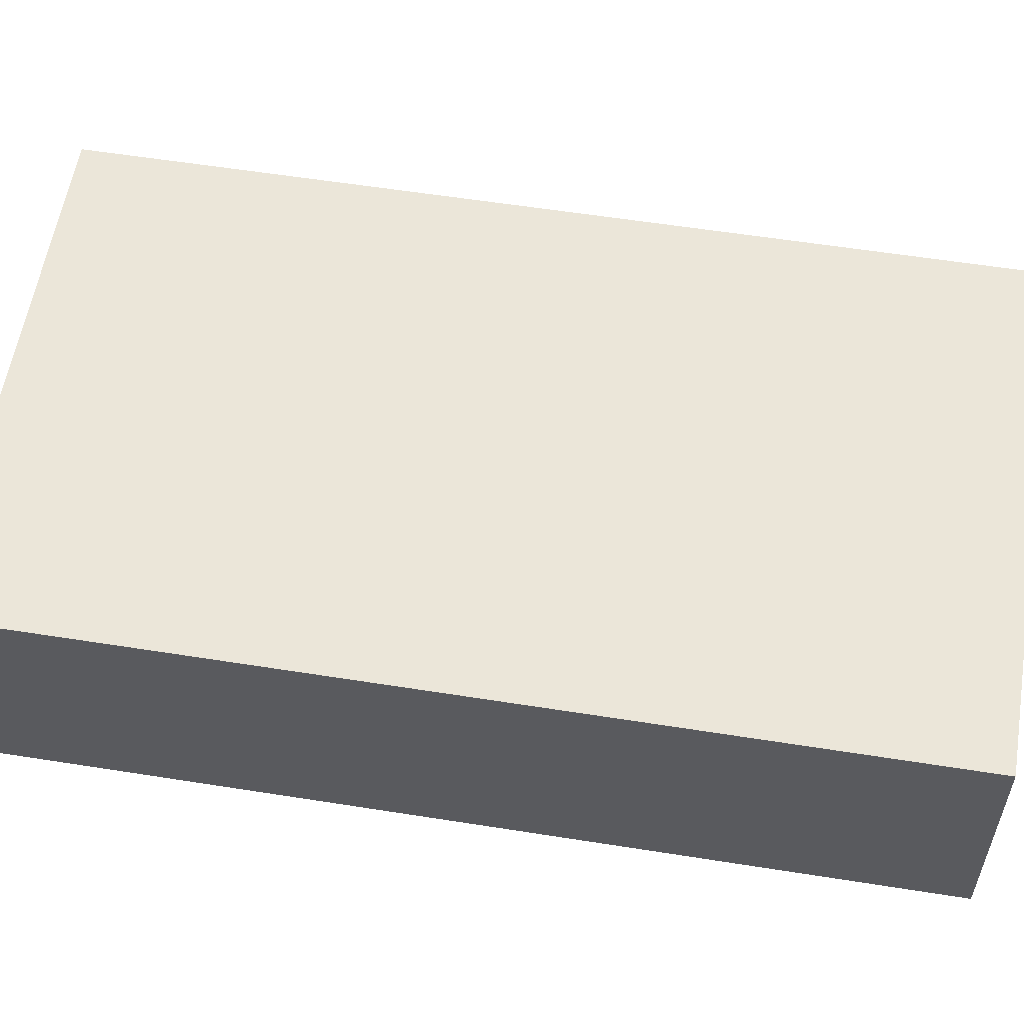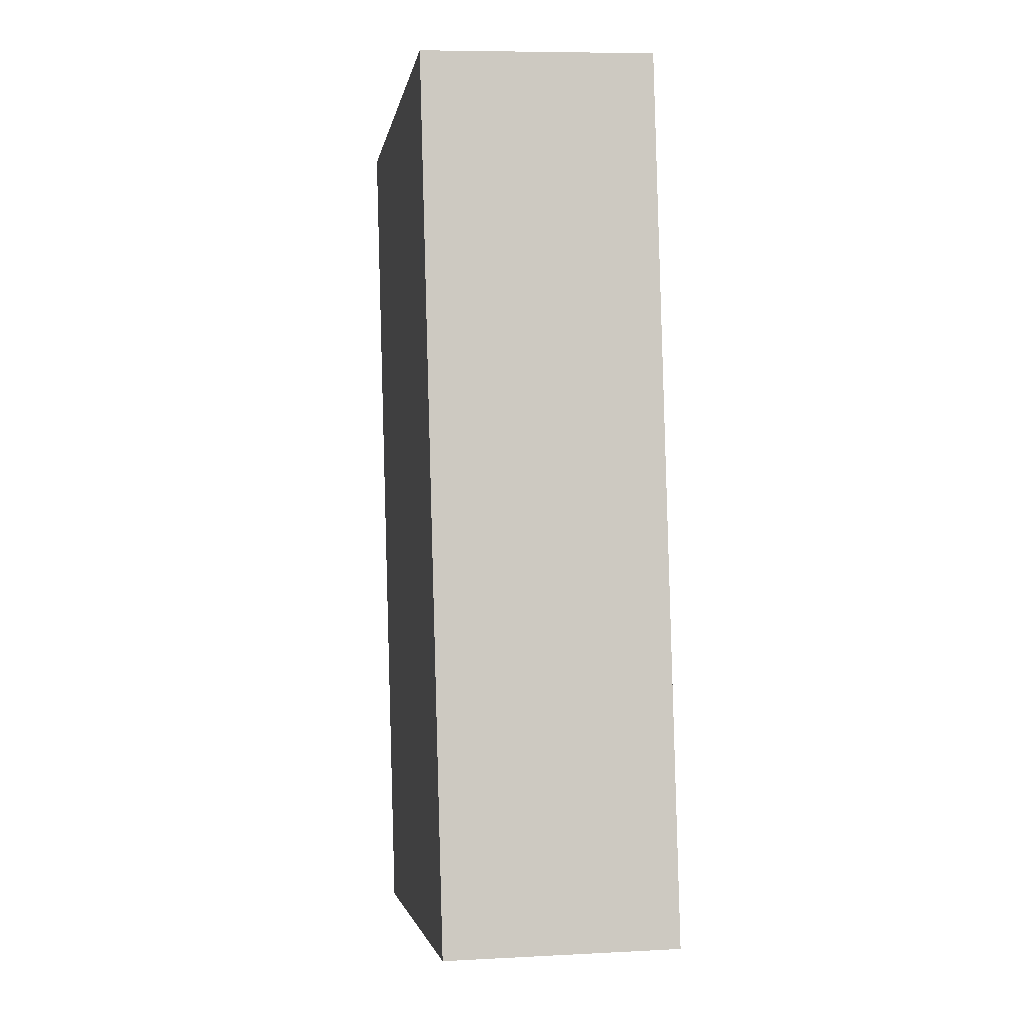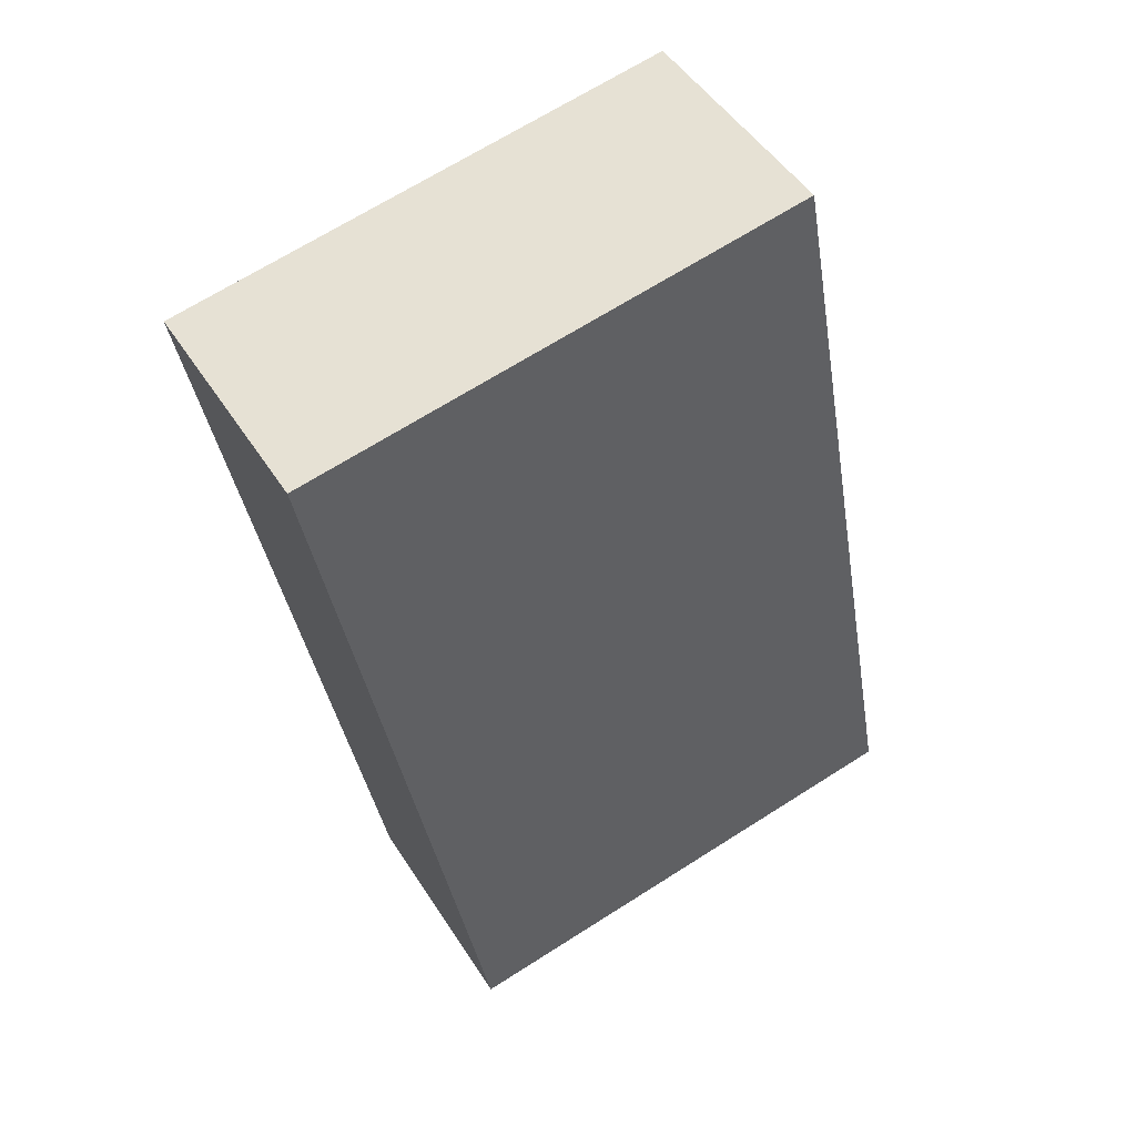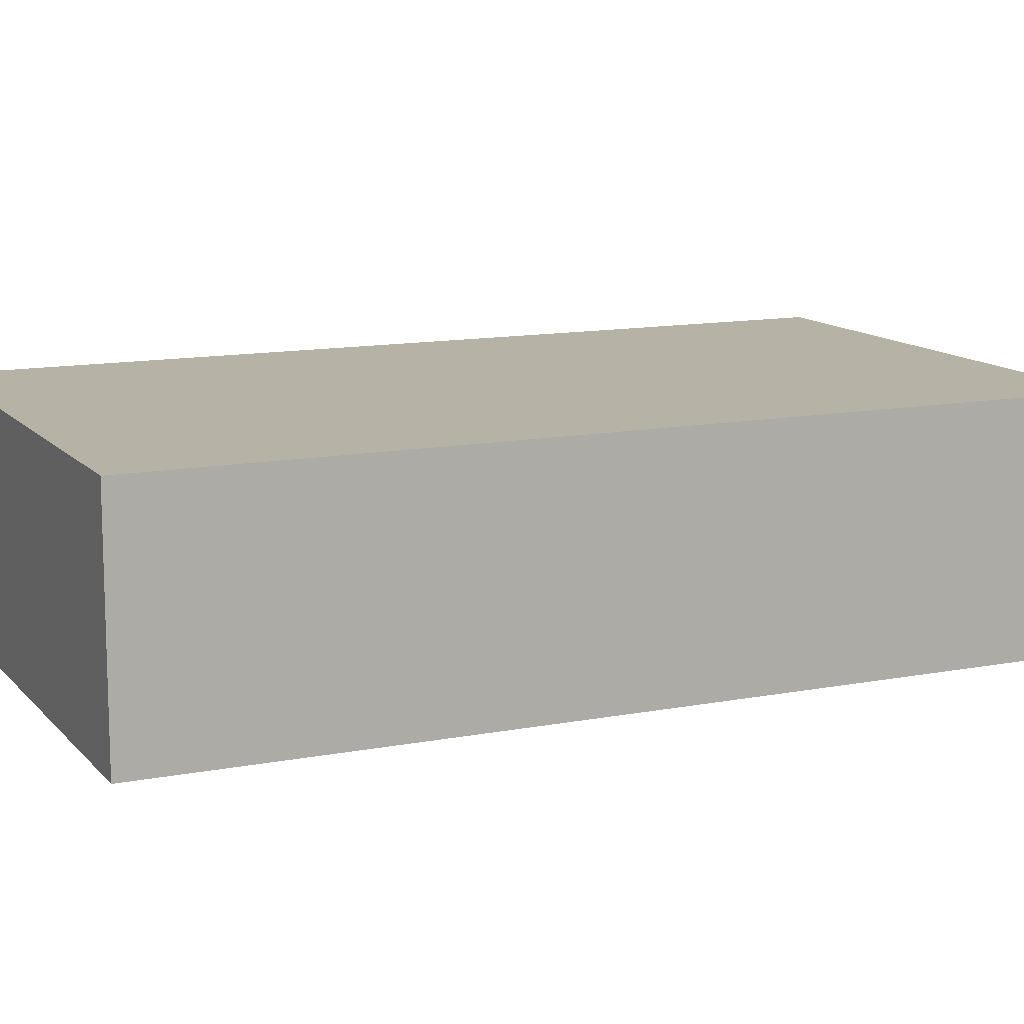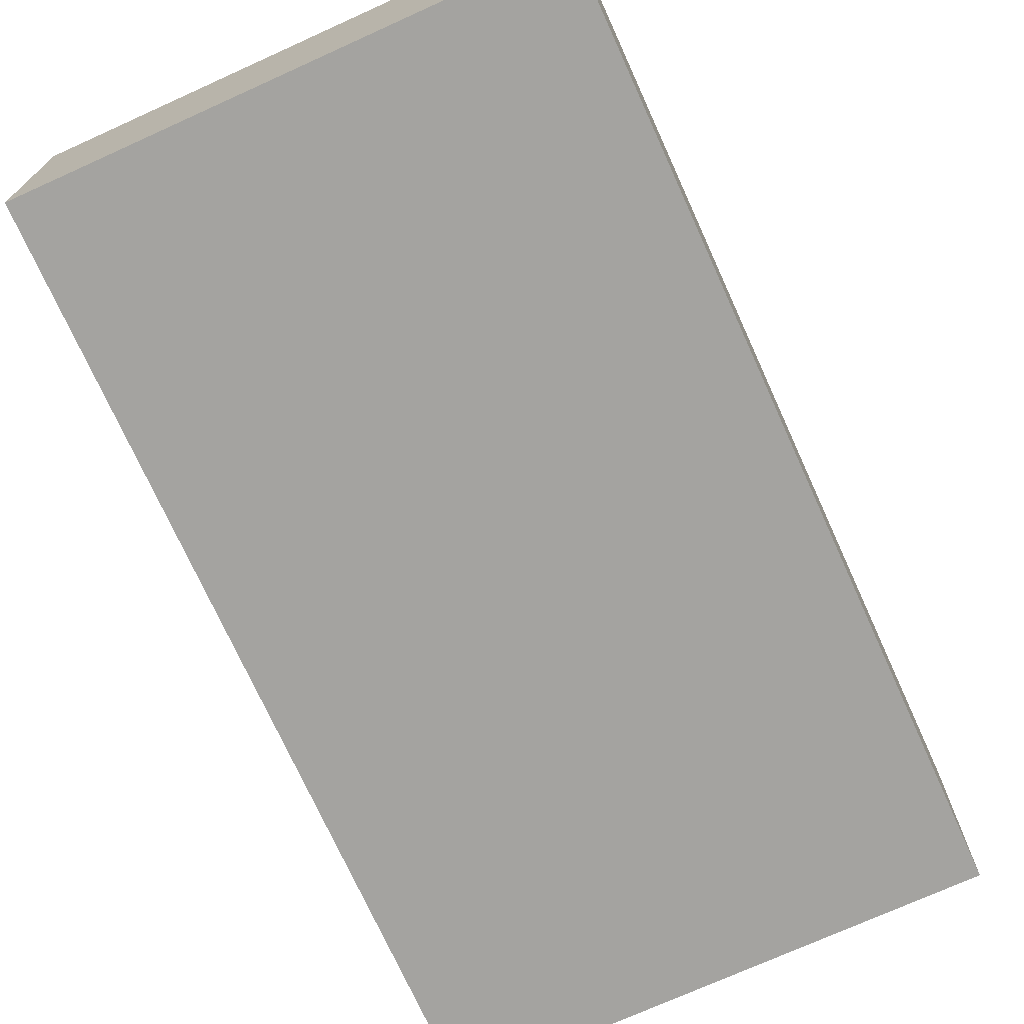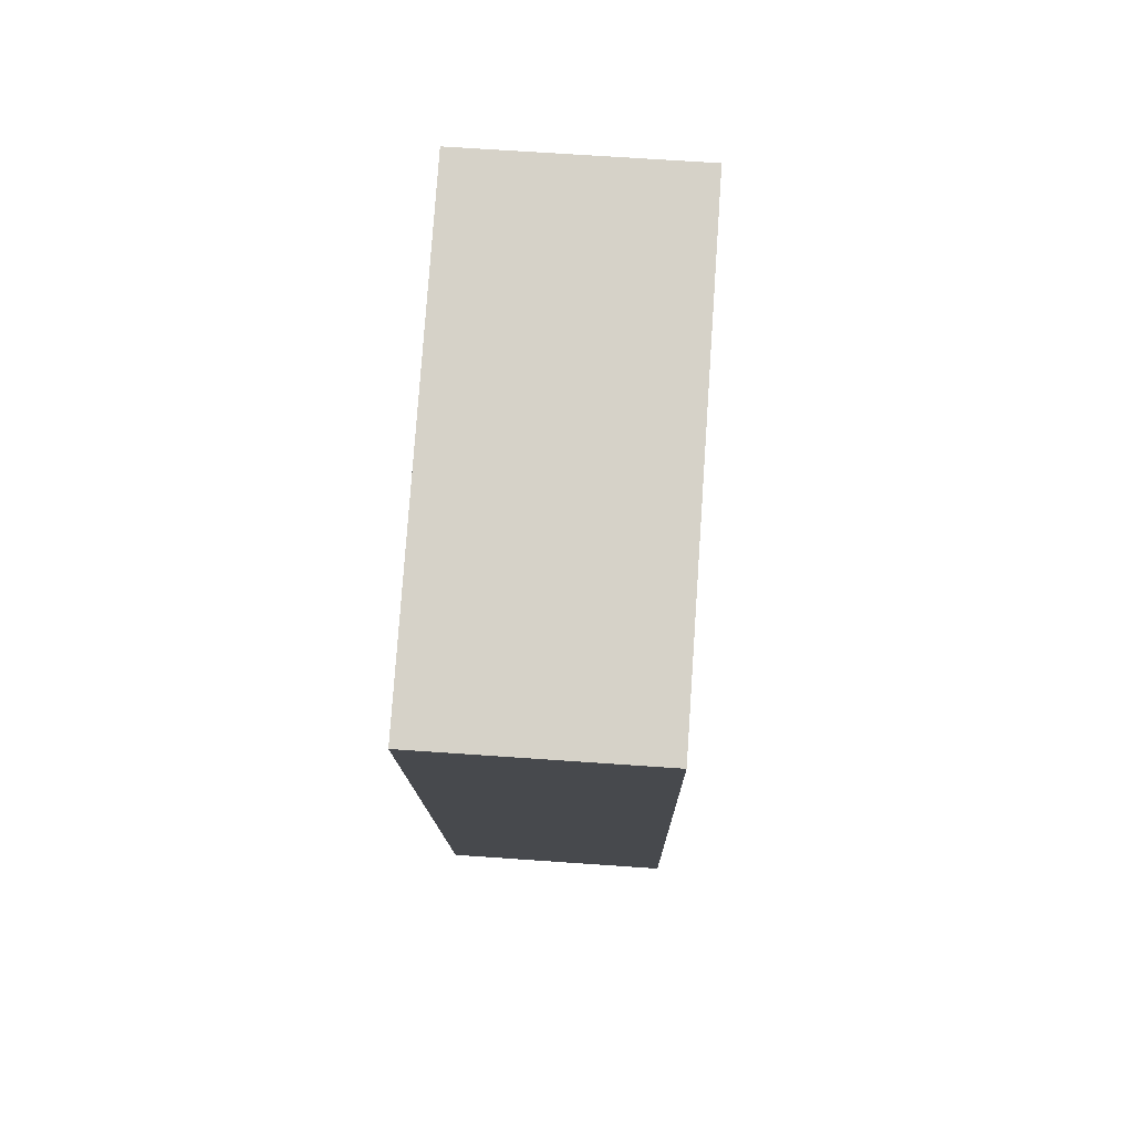
<metadata>
{"format":"obj","ext":"obj","renderer":"f3d","projection":"perspective","resolution":1024,"background":"white","views":[{"elev":57.5,"azim":89.0,"up":"+Y"},{"elev":7.5,"azim":81.4,"up":"+Z"},{"elev":48.3,"azim":-31.0,"up":"+Z"},{"elev":12.3,"azim":55.1,"up":"+Y"},{"elev":-72.9,"azim":-166.0,"up":"+Y"},{"elev":67.2,"azim":-86.0,"up":"+Z"}]}
</metadata>
<code>
v  1.323 1.941 -7.227
v  4.118 1.941 0.755
v  5.442 1.941 -6.473
v  0.445 1.941 -2.428
v  0 1.941 1.189e-16
v  5.442 3.964e-16 -6.473
v  1.323 4.425e-16 -7.227
v  0.445 1.487e-16 -2.428
v  0 0 0
v  4.118 -4.623e-17 0.755
g defaultobject
f 1 2 3
f 2 1 4
f 2 4 5
f 6 1 3
f 1 6 7
f 7 4 1
f 4 7 8
f 4 8 5
f 5 8 9
f 9 2 5
f 2 9 10
f 10 3 2
f 3 10 6
f 10 7 6
f 7 10 8
f 8 10 9

</code>
